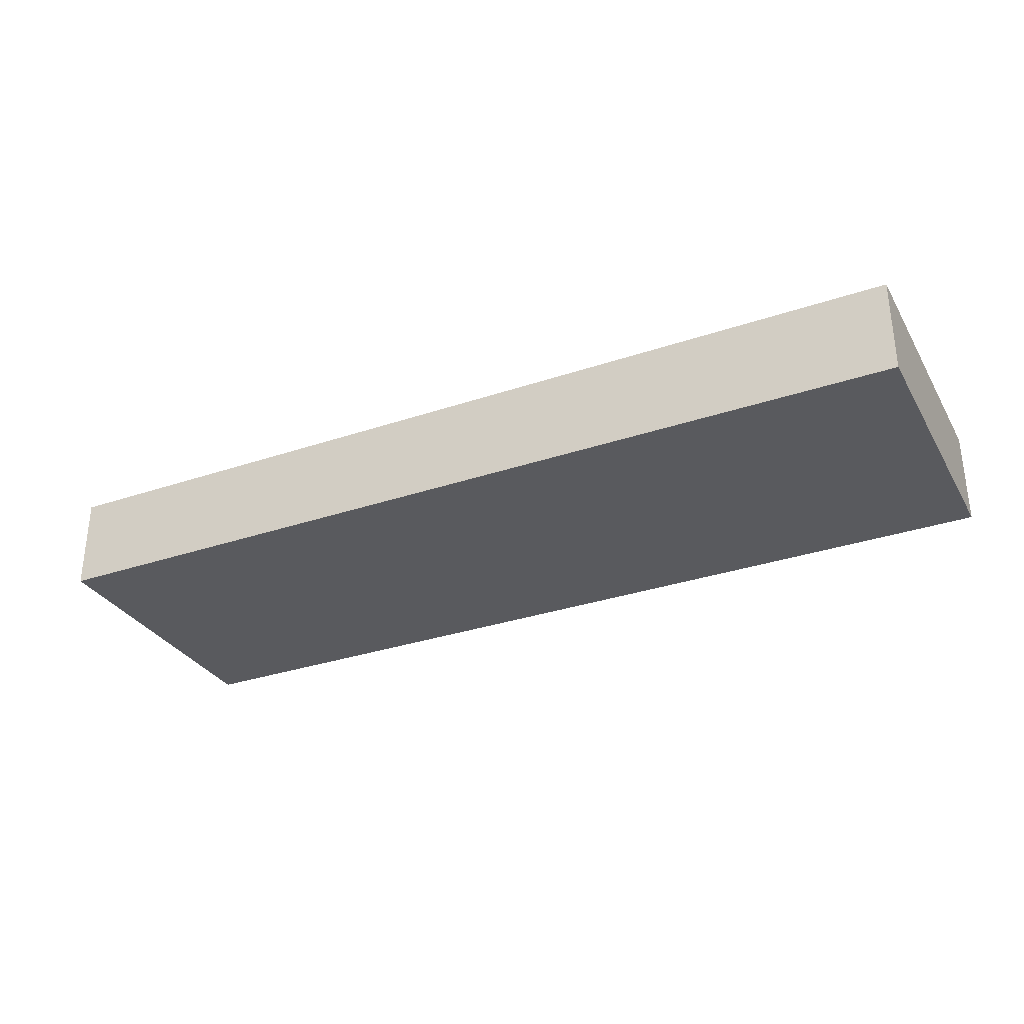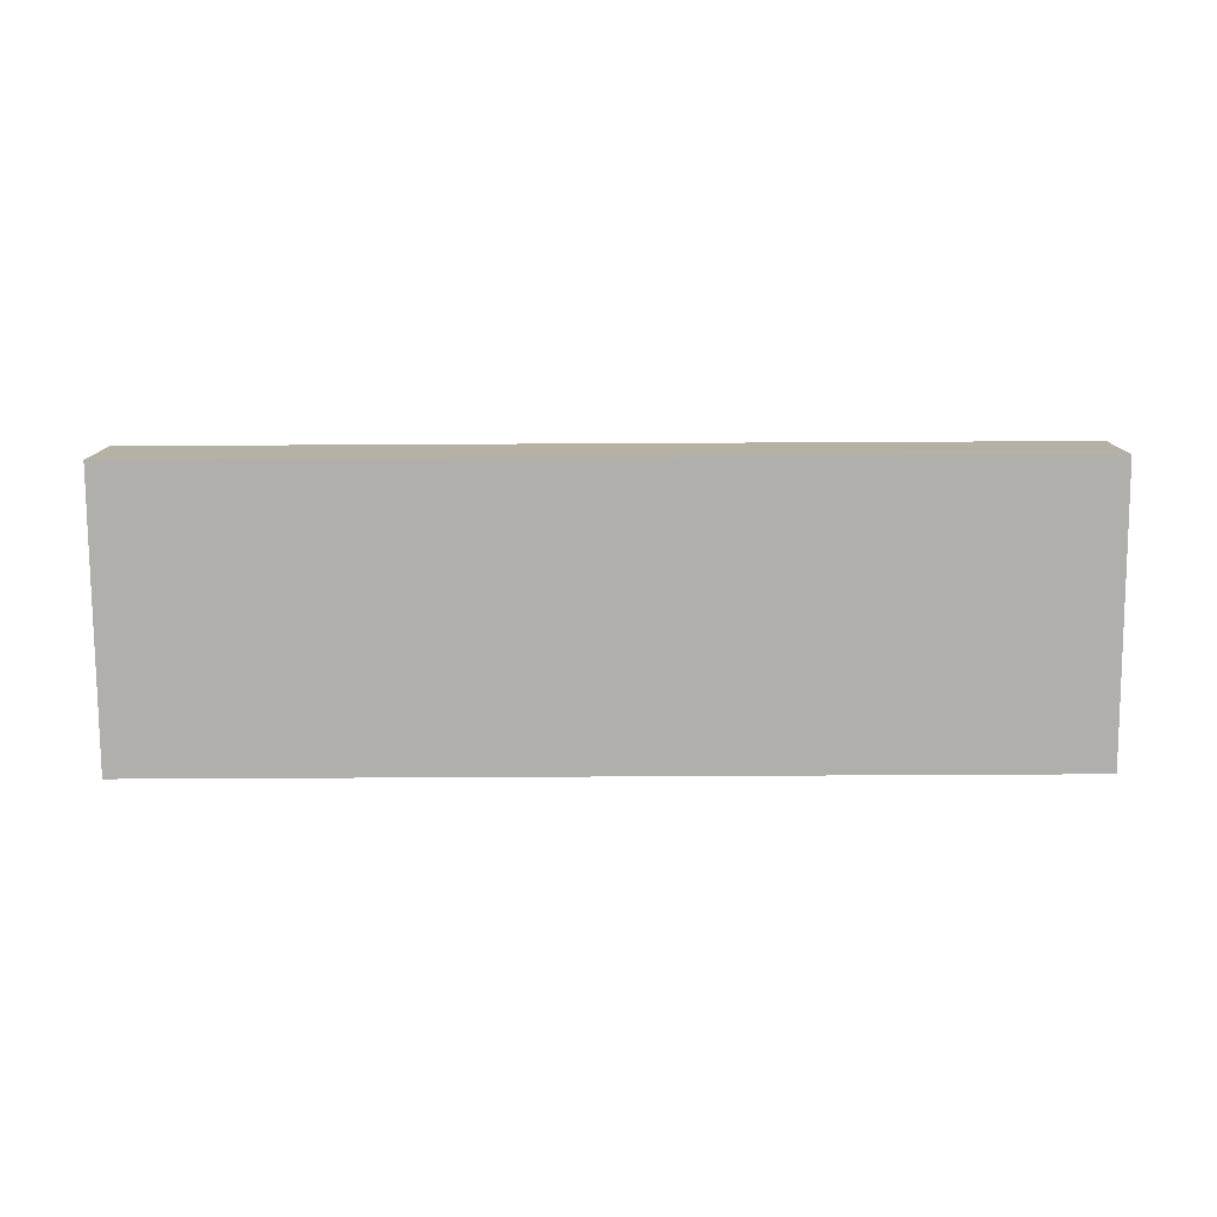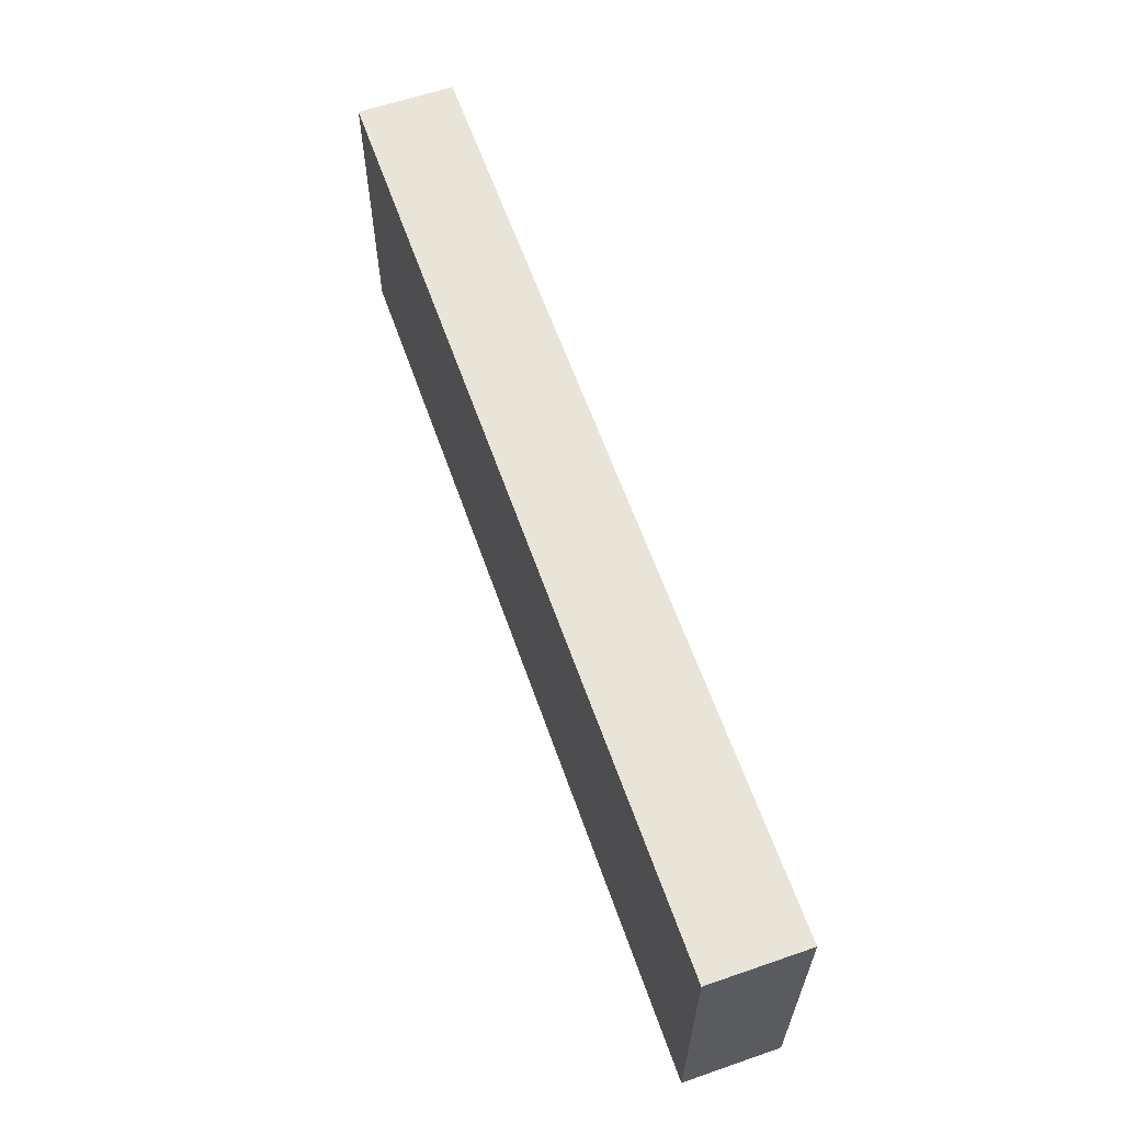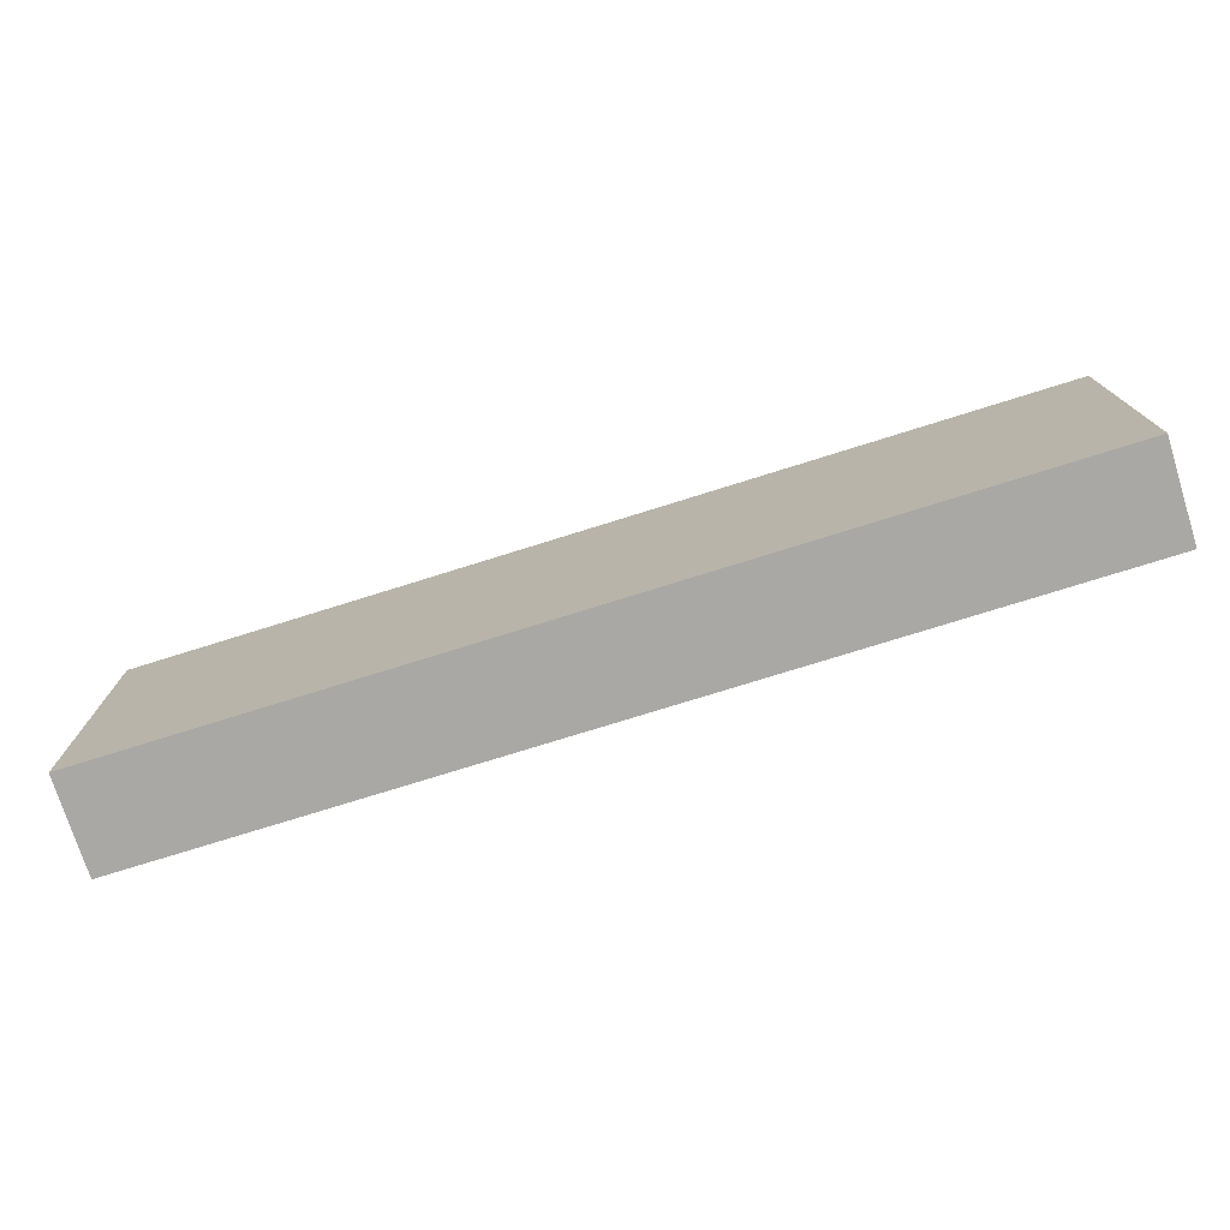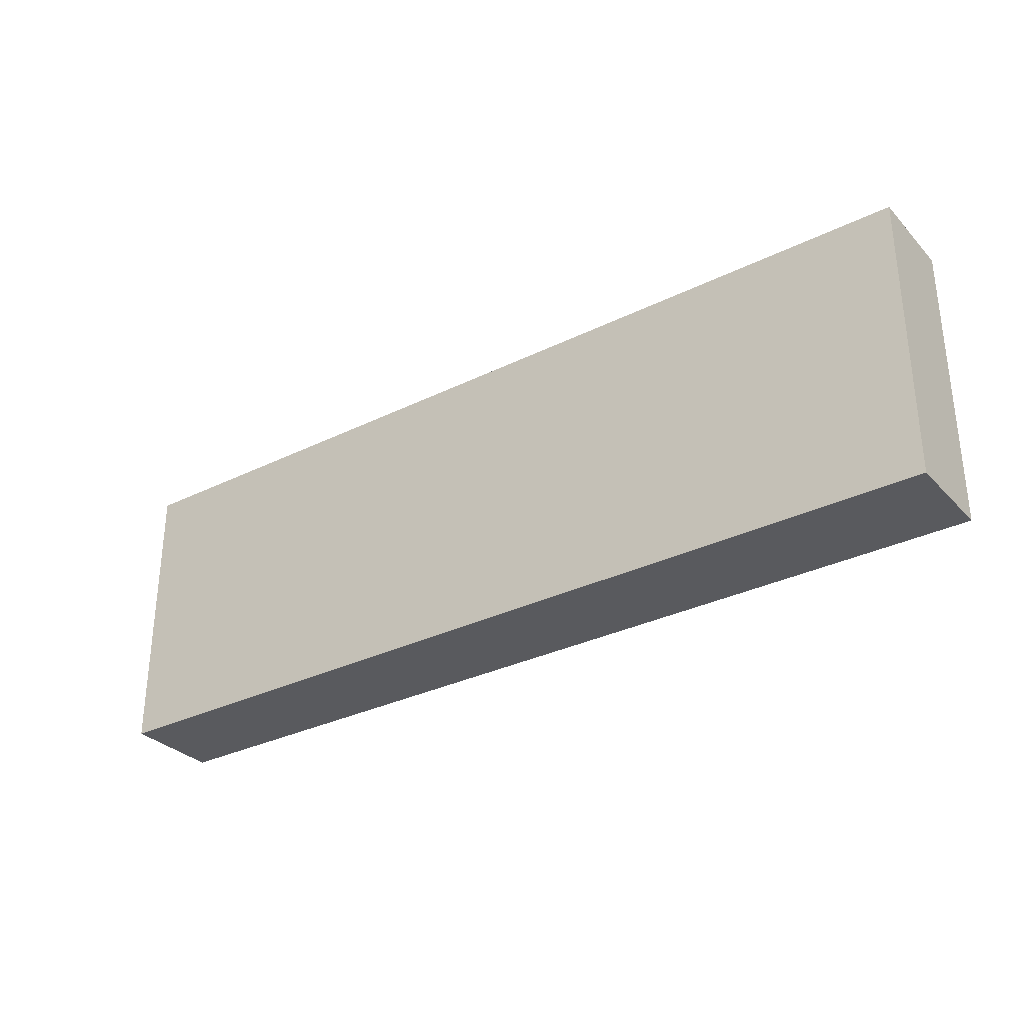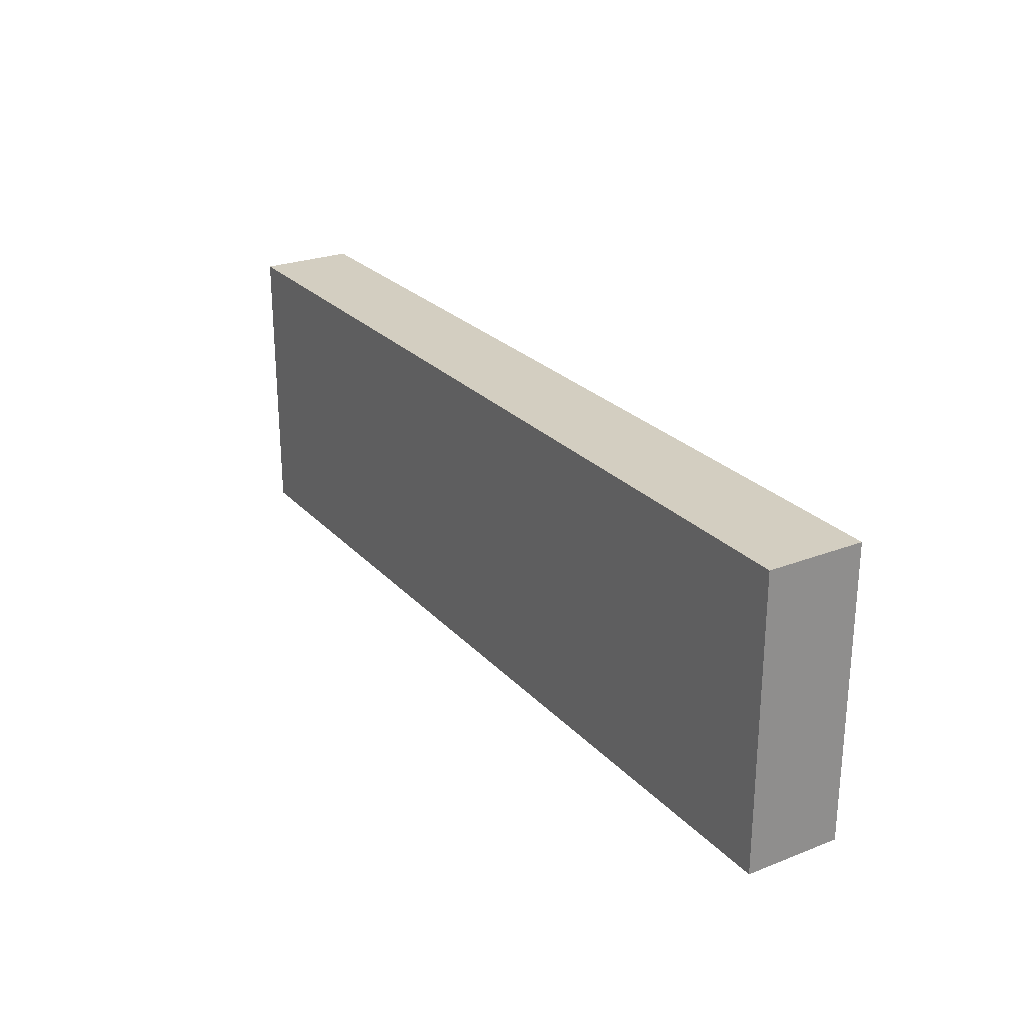
<metadata>
{"format":"obj","ext":"obj","renderer":"f3d","projection":"perspective","resolution":1024,"background":"white","views":[{"elev":-31.5,"azim":25.7,"up":"+Y"},{"elev":-78.1,"azim":-179.7,"up":"+Y"},{"elev":61.3,"azim":-109.3,"up":"+Z"},{"elev":-75.1,"azim":-162.6,"up":"+Z"},{"elev":-31.3,"azim":35.1,"up":"+Z"},{"elev":25.3,"azim":58.1,"up":"+Z"}]}
</metadata>
<code>
v 6 0 -1.9
v 0 0 -1.9
v 0 0.625 -1.9
v 6 0.625 -1.9
v 6 0 0
v 6 0 -1.9
v 6 0.625 -1.9
v 6 0.625 0
v 0 0 0
v 6 0 0
v 6 0.625 0
v 0 0.625 0
v 0 0 -1.9
v 0 0 0
v 0 0.625 0
v 0 0.625 -1.9
v 0 0.625 -1.9
v 0 0.625 0
v 6 0.625 0
v 6 0.625 -1.9
v 0 0 0
v 0 0 -1.9
v 6 0 -1.9
v 6 0 0
g b5477040-e305-11ea-bffc-54bf646e7e1f
f 1 2 4
f 4 2 3
g b5479750-e305-11ea-8e41-54bf646e7e1f
f 5 6 8
f 8 6 7
g b547be5a-e305-11ea-802a-54bf646e7e1f
f 9 10 12
f 12 10 11
g b547e55c-e305-11ea-8949-54bf646e7e1f
f 13 14 16
f 16 14 15
g b548339c-e305-11ea-805e-54bf646e7e1f
f 17 18 20
f 20 18 19
g b5485a78-e305-11ea-aa23-54bf646e7e1f
f 22 23 21
f 21 23 24

</code>
